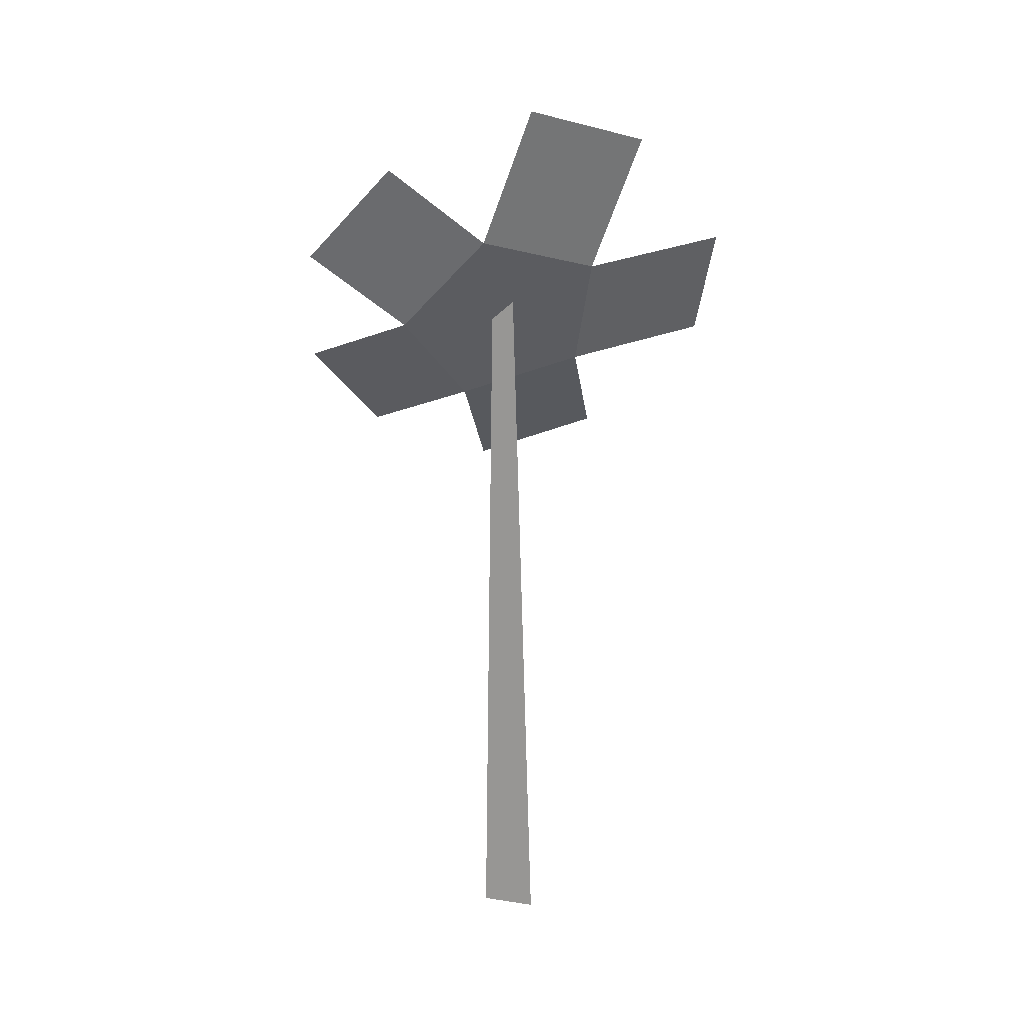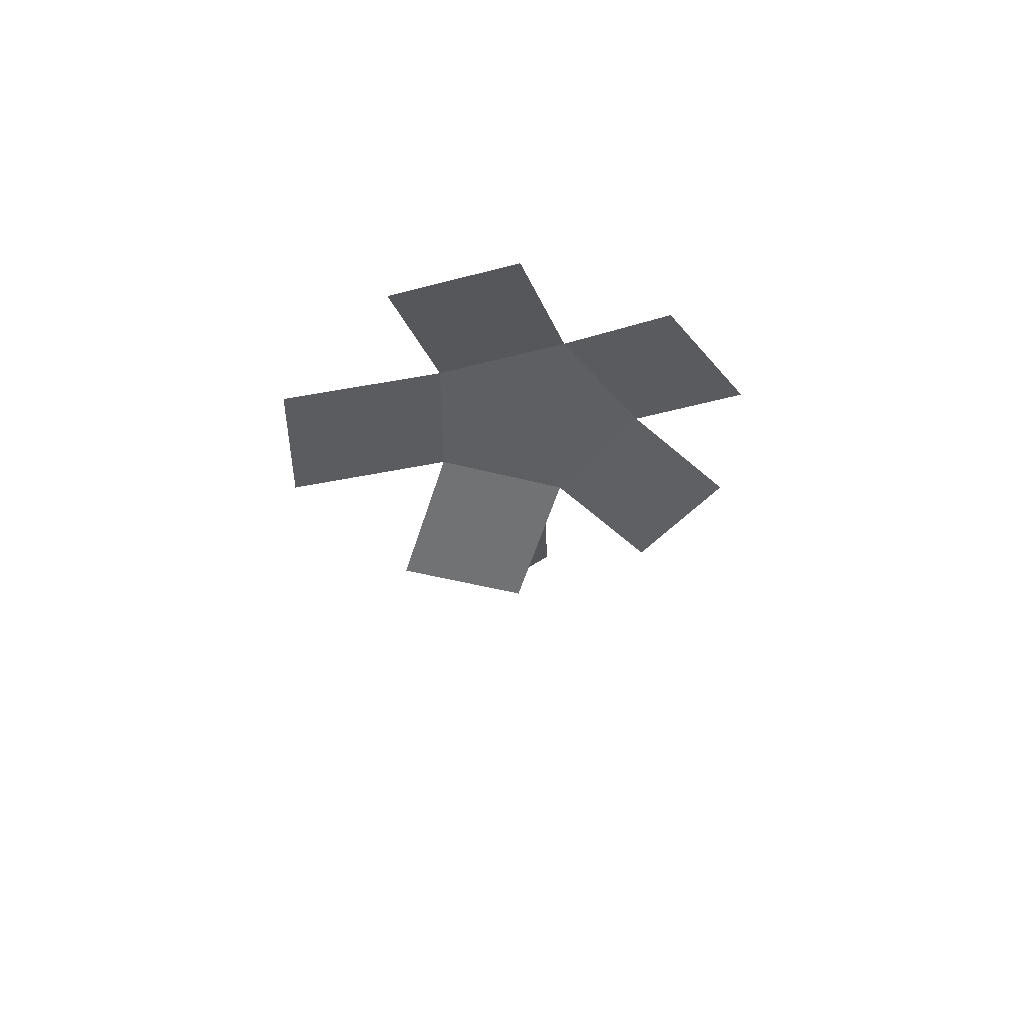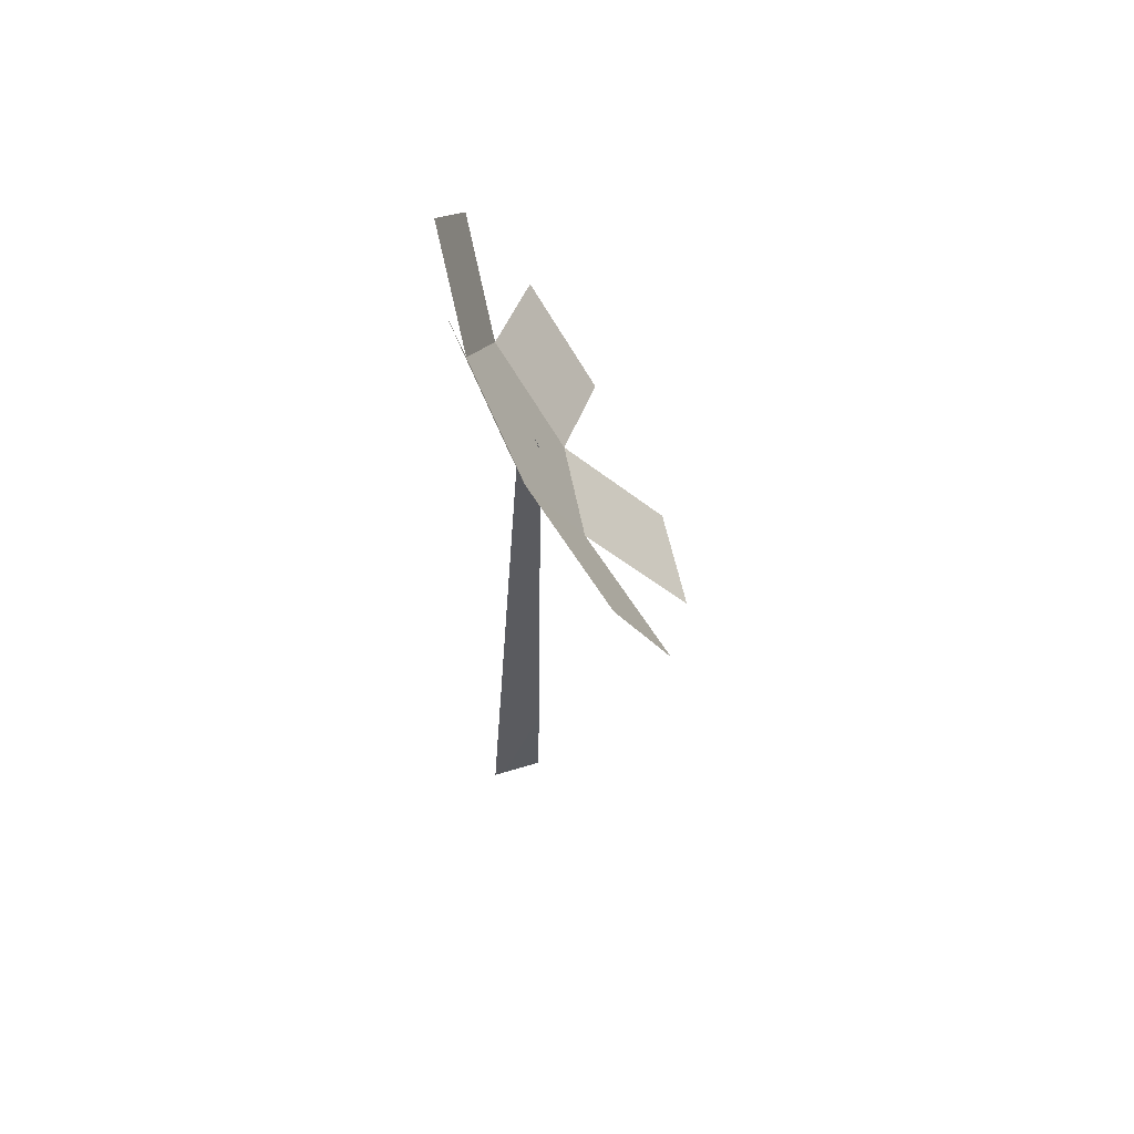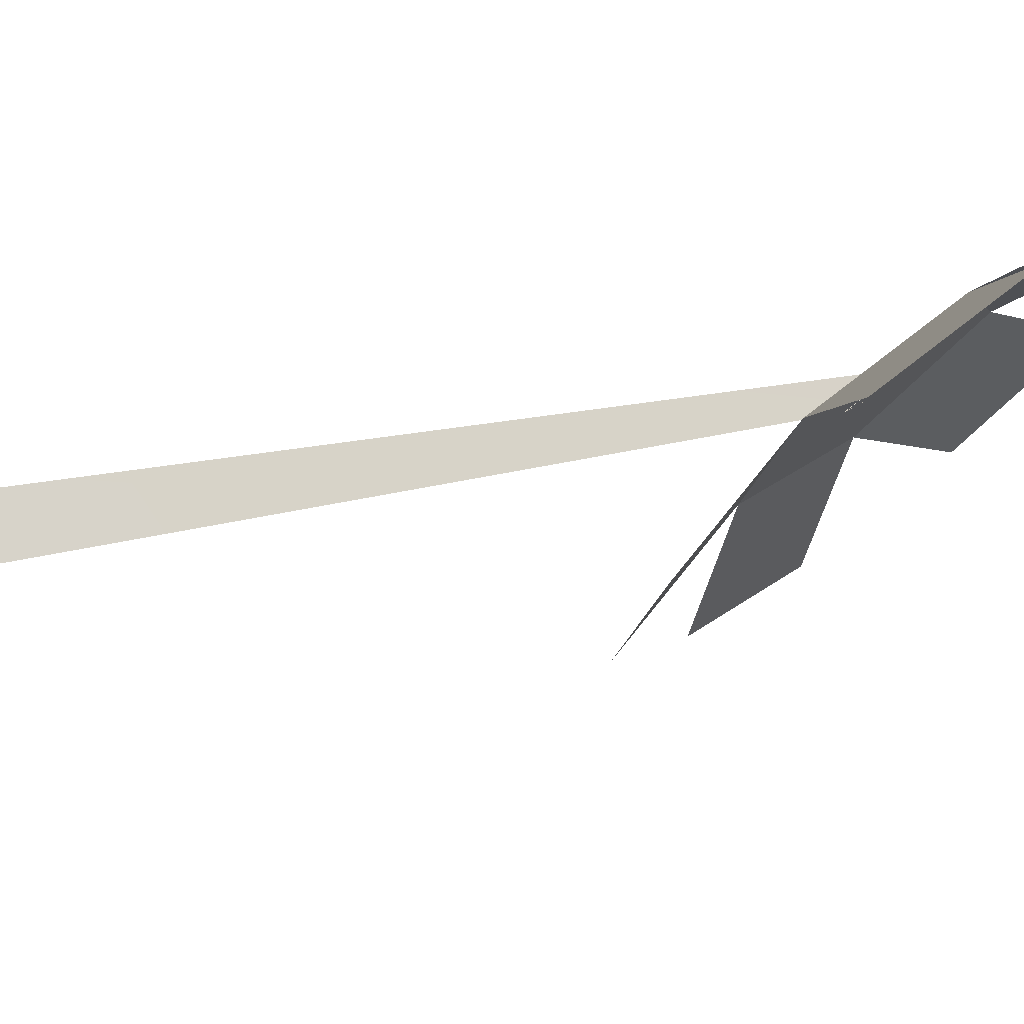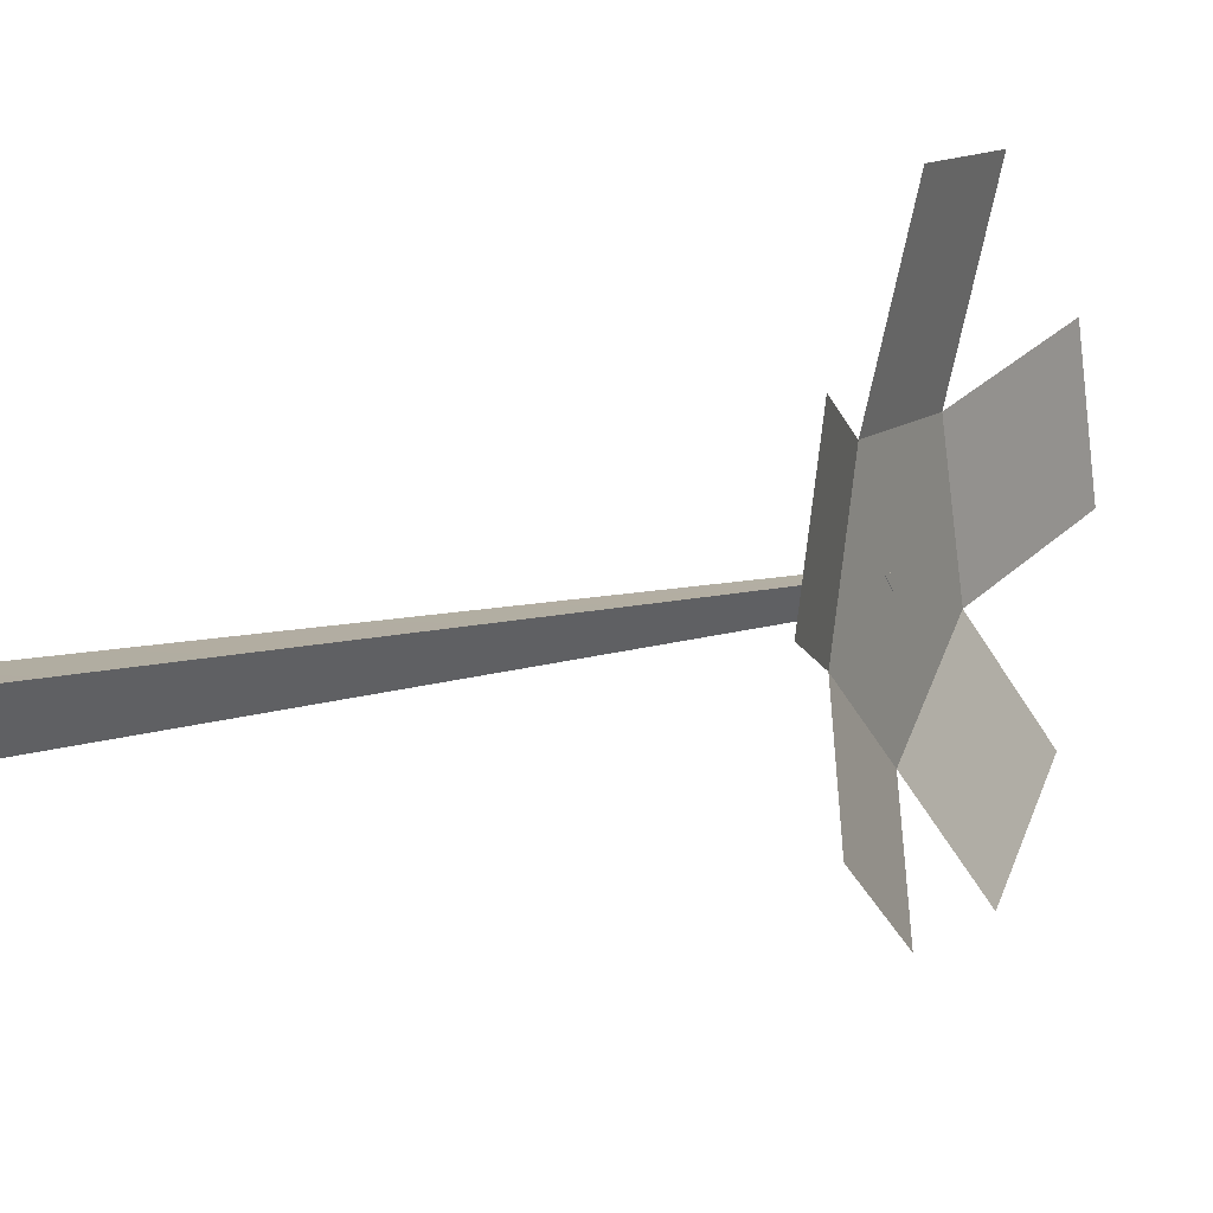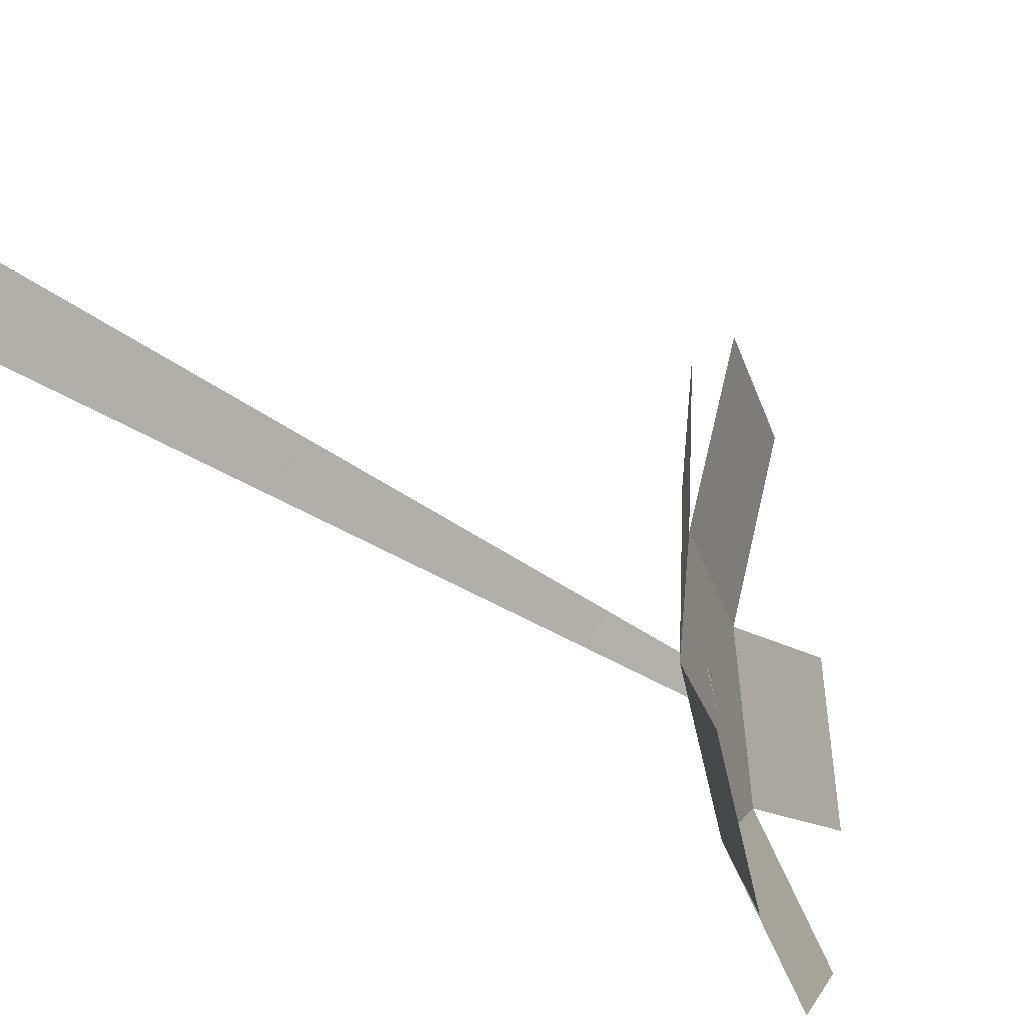
<metadata>
{"format":"obj","ext":"obj","renderer":"f3d","projection":"perspective","resolution":1024,"background":"white","views":[{"elev":21.3,"azim":-104.8,"up":"+Y"},{"elev":74.5,"azim":90.0,"up":"+Y"},{"elev":60.1,"azim":-17.2,"up":"+Y"},{"elev":76.7,"azim":78.2,"up":"+Z"},{"elev":10.5,"azim":51.6,"up":"+Z"},{"elev":-32.7,"azim":42.4,"up":"+Z"}]}
</metadata>
<code>
o FLOR_NO_MOLONA_Circle.008
v 0.01064 0.004568 -0.009906
v 0.02978 -0.01331 0.03303
v 0.006138 0.01381 0.02174
v -0.003777 0.03396 0.00058
v 0.001461 0.02358 0.00058
v -0.001147 0.02875 -0.004638
v -0.009261 -0.1535 -0.009426
v -0.01642 -0.1535 0.002978
v -0.008446 0.04372 0.02174
v -0.01968 0.08812 0.001322
v -0.01295 0.05296 -0.009906
v -0.000718 0.04924 -0.05453
v -0.001154 0.02876 -0.02946
v 0.01454 0.01795 -0.0523
v -2.6e-05 0.04782 0.06105
v -0.0021 -0.1535 0.002978
v 0.03429 -0.02255 0.001381
v -0.01517 0.07888 0.03297
v -0.01252 0.07344 -0.03498
v 0.02634 -0.00624 -0.03274
v 0.01456 0.01792 0.06105
f 1 3 2
f 5 7 6
f 8 6 7
f 9 11 10
f 11 13 12
f 14 13 1
f 3 9 15
f 5 8 16
f 13 3 1
f 1 2 17
f 5 16 7
f 8 4 6
f 9 10 18
f 11 12 19
f 14 1 20
f 3 15 21
f 5 4 8
f 9 3 11
f 11 3 13

</code>
